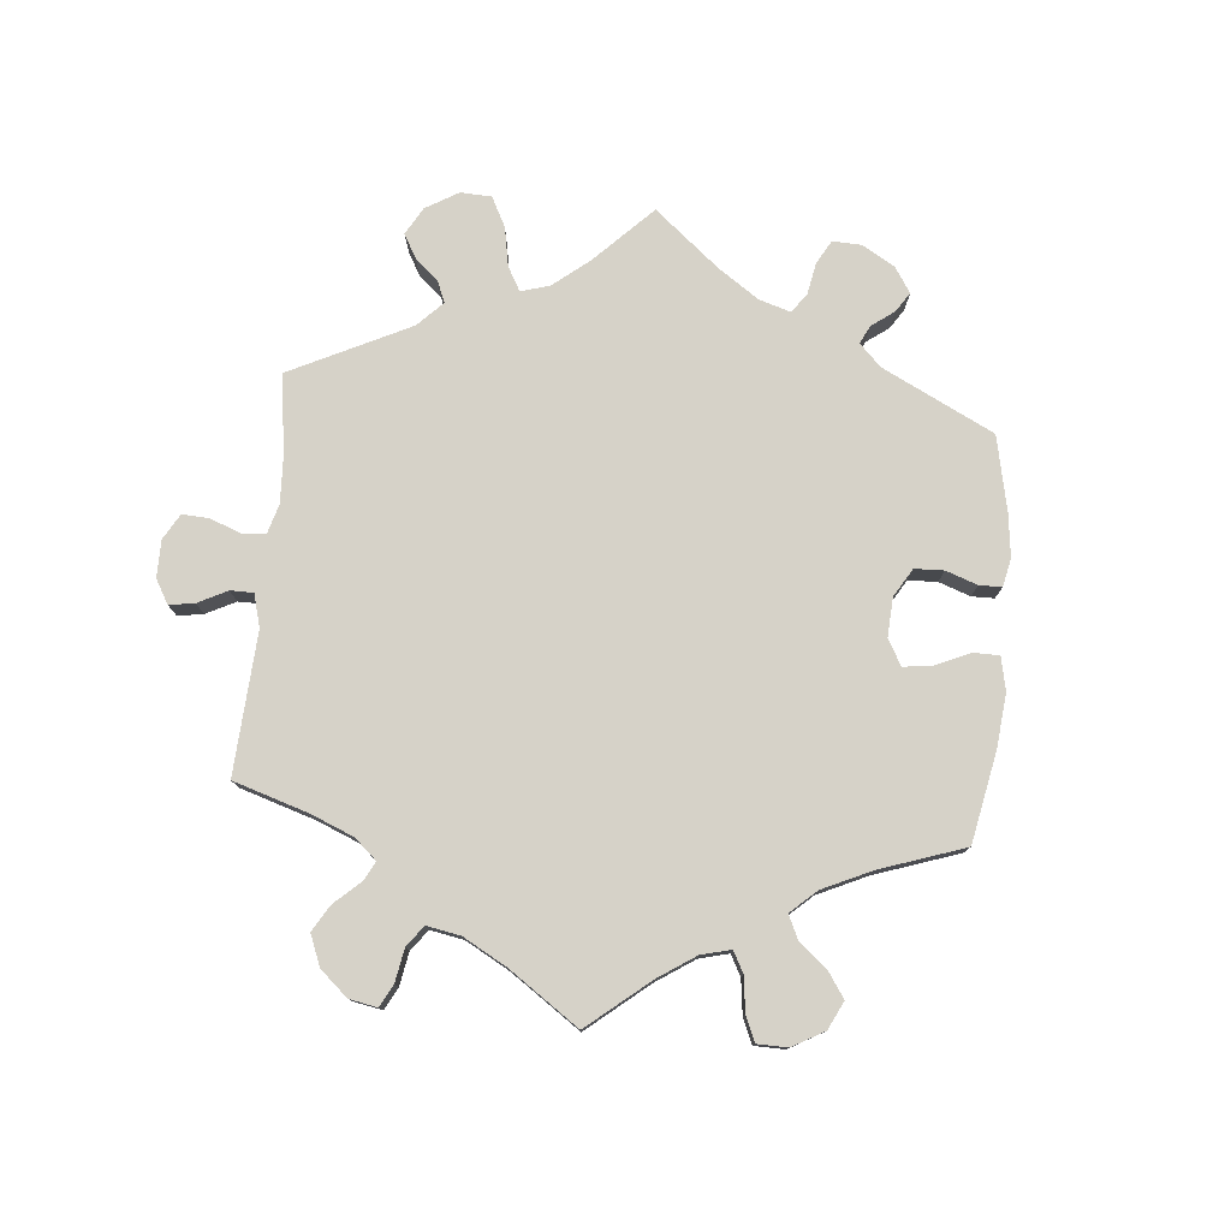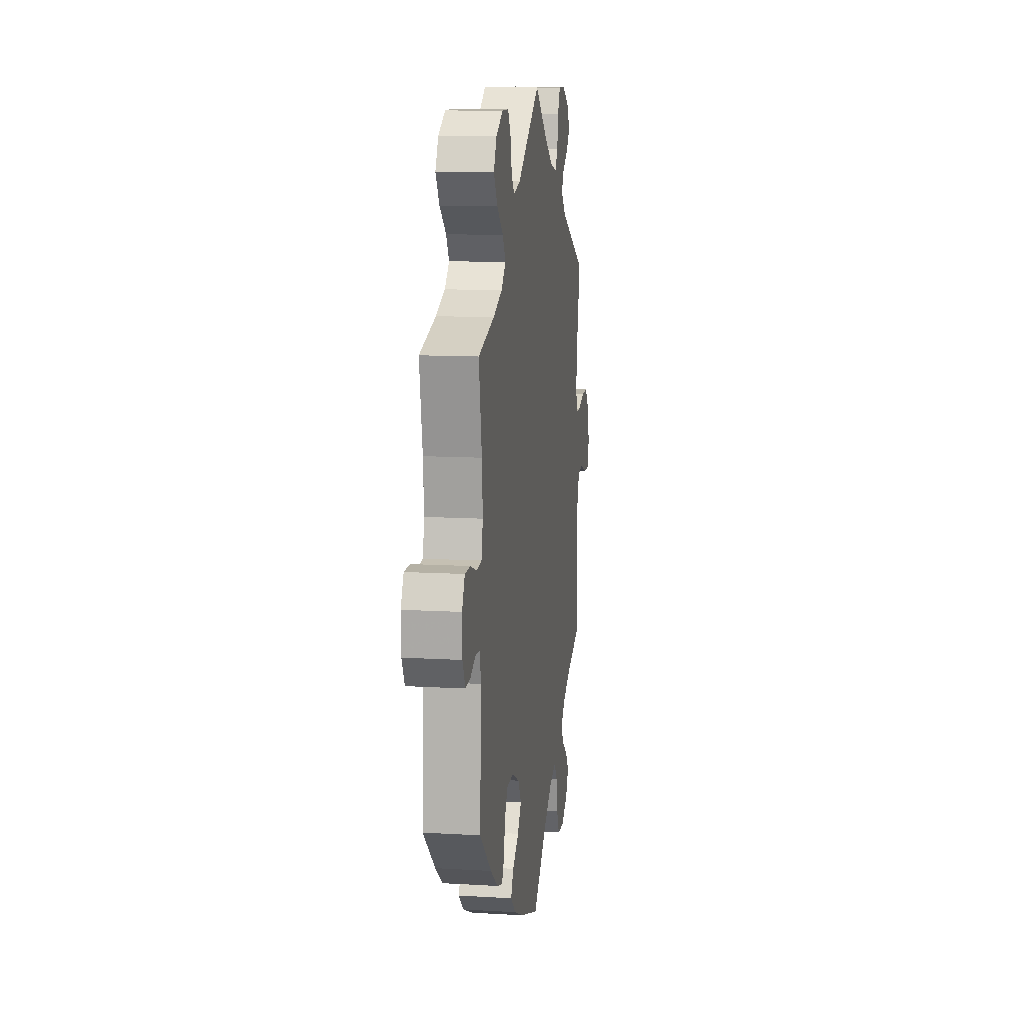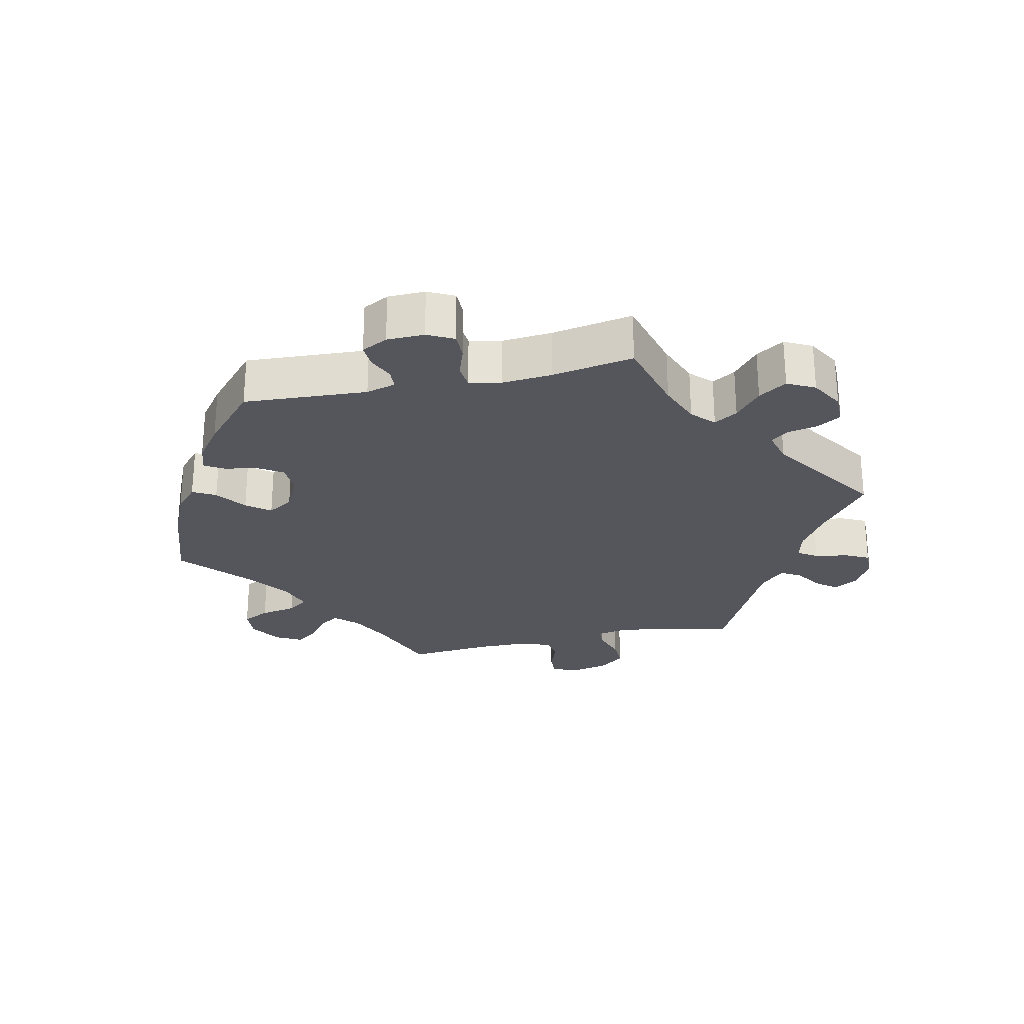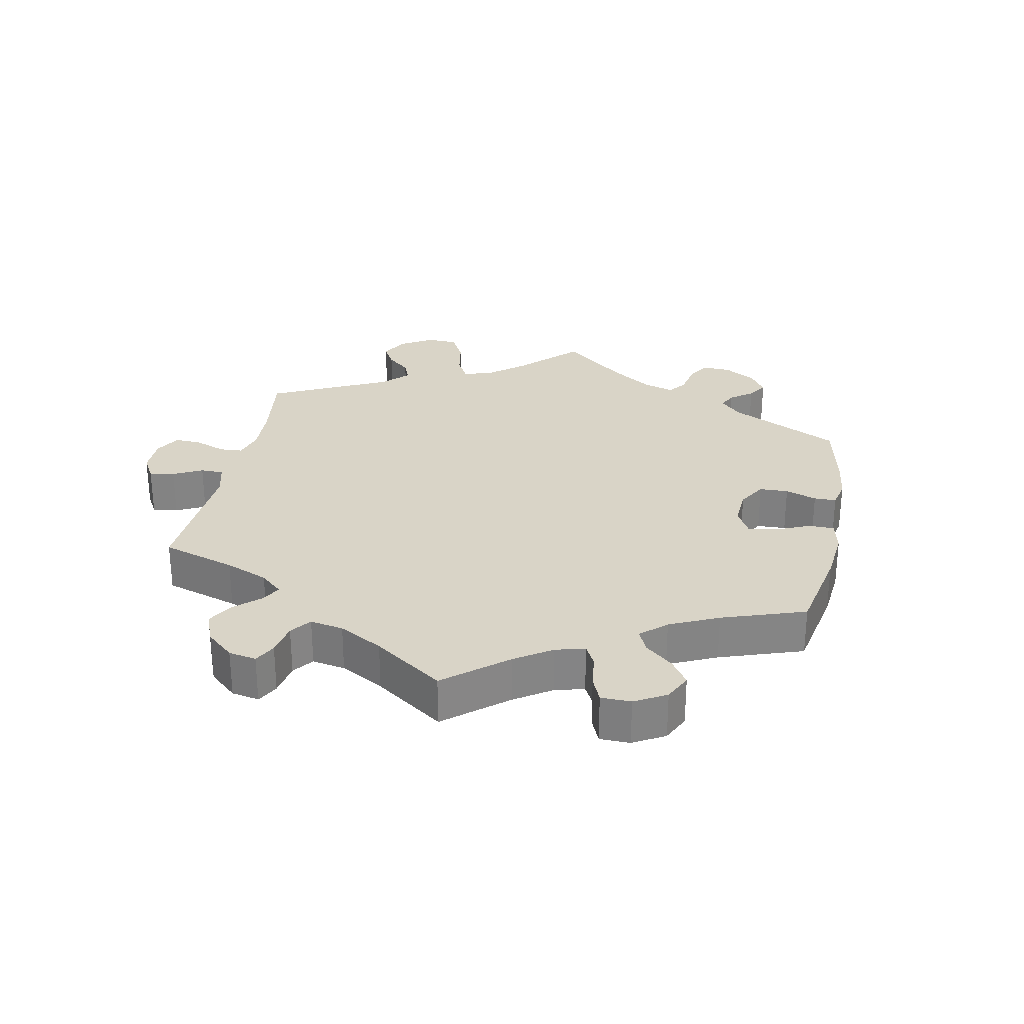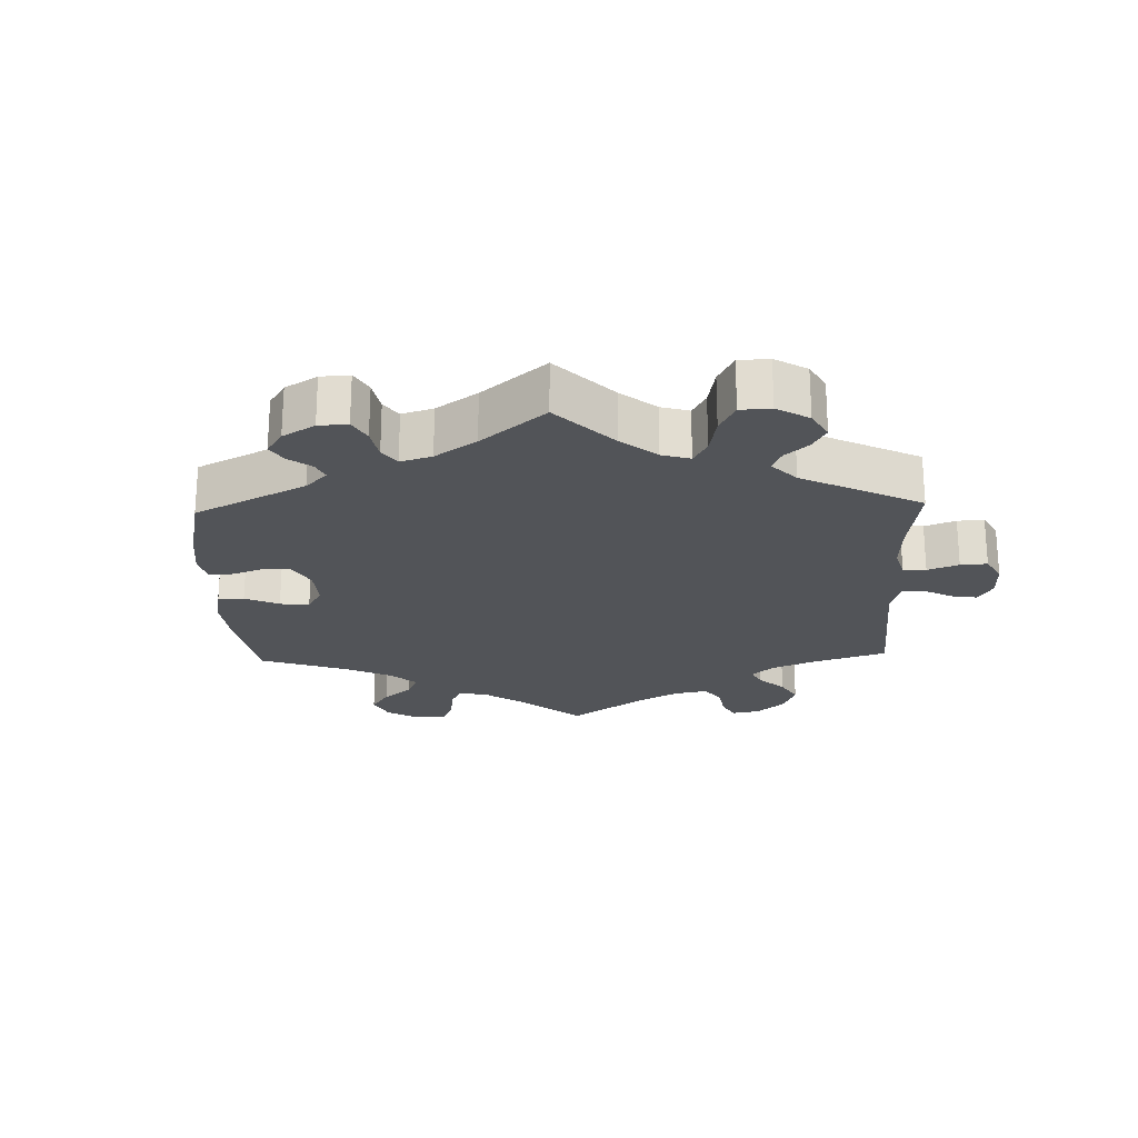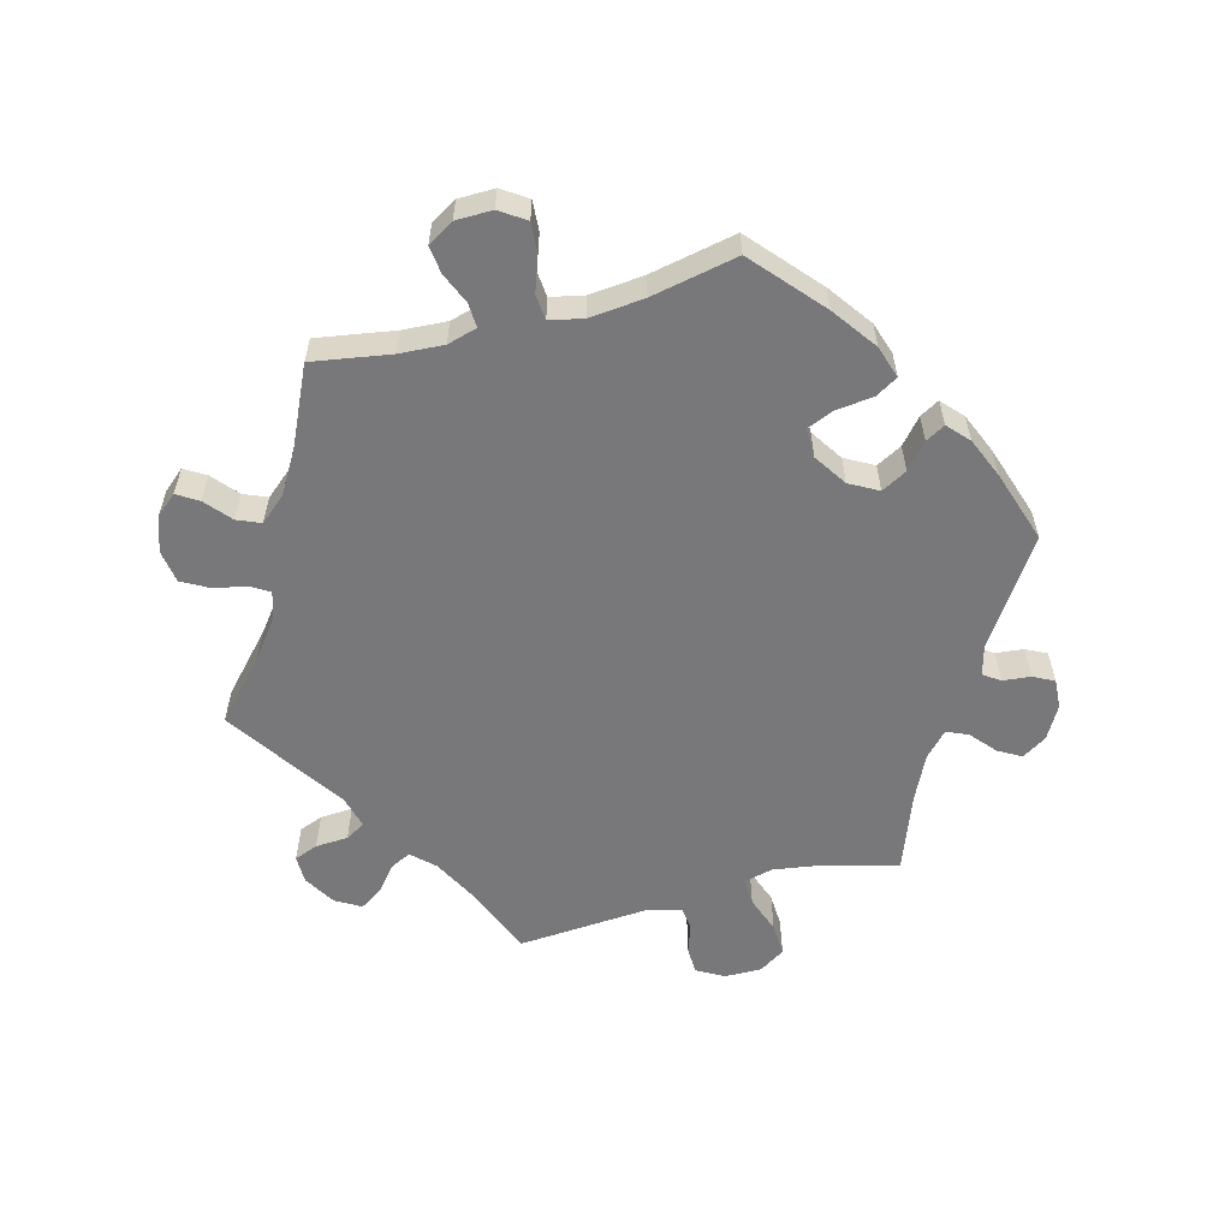
<metadata>
{"format":"obj","ext":"obj","renderer":"f3d","projection":"perspective","resolution":1024,"background":"white","views":[{"elev":77.7,"azim":125.1,"up":"+Y"},{"elev":11.8,"azim":-81.8,"up":"+Z"},{"elev":-26.2,"azim":-77.5,"up":"+Y"},{"elev":28.7,"azim":131.1,"up":"+Y"},{"elev":-22.9,"azim":-58.1,"up":"+Y"},{"elev":-57.6,"azim":164.9,"up":"+Y"}]}
</metadata>
<code>
v -0.386 0.07 0.32
v -0.322 0.07 0.345
v -0.29 0.07 0.376
v -0.311 0.07 0.411
v -0.356 0.07 0.449
v -0.383 0.07 0.491
v -0.362 0.07 0.532
v -0.313 0.07 0.56
v -0.266 0.07 0.56
v -0.245 0.07 0.525
v -0.236 0.07 0.48
v -0.215 0.07 0.453
v -0.165 0.07 0.466
v 0 0.07 0.578
v 0.094 0.07 0.505
v 0.154 0.07 0.467
v 0.199 0.07 0.456
v 0.218 0.07 0.485
v 0.226 0.07 0.534
v 0.244 0.07 0.57
v 0.288 0.07 0.57
v 0.336 0.07 0.543
v 0.357 0.07 0.507
v 0.333 0.07 0.477
v 0.292 0.07 0.45
v 0.275 0.07 0.42
v 0.311 0.07 0.384
v 0.501 0.07 0.29
v 0.476 0.07 0.176
v 0.467 0.07 0.107
v 0.476 0.07 0.064
v 0.508 0.07 0.063
v 0.557 0.07 0.079
v 0.603 0.07 0.08
v 0.634 0.07 0.041
v 0.645 0.07 -0.013
v 0.631 0.07 -0.053
v 0.594 0.07 -0.052
v 0.546 0.07 -0.035
v 0.508 0.07 -0.04
v 0.491 0.07 -0.088
v 0.49 0.07 -0.163
v 0.501 0.07 -0.289
v 0.39 0.07 -0.331
v 0.33 0.07 -0.361
v 0.298 0.07 -0.394
v 0.317 0.07 -0.424
v 0.358 0.07 -0.455
v 0.383 0.07 -0.488
v 0.361 0.07 -0.528
v 0.314 0.07 -0.556
v 0.268 0.07 -0.553
v 0.248 0.07 -0.512
v 0.238 0.07 -0.458
v 0.216 0.07 -0.427
v 0.167 0.07 -0.443
v 0.101 0.07 -0.49
v 0.001 0.07 -0.578
v -0.129 0.07 -0.534
v -0.203 0.07 -0.501
v -0.241 0.07 -0.467
v -0.222 0.07 -0.433
v -0.177 0.07 -0.4
v -0.15 0.07 -0.365
v -0.173 0.07 -0.327
v -0.225 0.07 -0.301
v -0.274 0.07 -0.302
v -0.297 0.07 -0.339
v -0.306 0.07 -0.388
v -0.323 0.07 -0.417
v -0.364 0.07 -0.404
v -0.416 0.07 -0.365
v -0.501 0.07 -0.289
v -0.49 0.07 -0.104
v -0.502 0.07 -0.06
v -0.532 0.07 -0.058
v -0.57 0.07 -0.075
v -0.605 0.07 -0.077
v -0.625 0.07 -0.038
v -0.626 0.07 0.018
v -0.606 0.07 0.057
v -0.566 0.07 0.057
v -0.52 0.07 0.041
v -0.485 0.07 0.045
v -0.474 0.07 0.093
v -0.48 0.07 0.167
v -0.501 0.07 0.289
v -0.386 0 0.32
v -0.322 0 0.345
v -0.29 0 0.376
v -0.311 0 0.411
v -0.356 0 0.449
v -0.383 0 0.491
v -0.362 0 0.532
v -0.313 0 0.56
v -0.266 0 0.56
v -0.245 0 0.525
v -0.236 0 0.48
v -0.215 0 0.453
v -0.165 0 0.466
v 0 0 0.578
v 0.094 0 0.505
v 0.154 0 0.467
v 0.199 0 0.456
v 0.218 0 0.485
v 0.226 0 0.534
v 0.244 0 0.57
v 0.288 0 0.57
v 0.336 0 0.543
v 0.357 0 0.507
v 0.333 0 0.477
v 0.292 0 0.45
v 0.275 0 0.42
v 0.311 0 0.384
v 0.501 0 0.29
v 0.476 0 0.176
v 0.467 0 0.107
v 0.476 0 0.064
v 0.508 0 0.063
v 0.557 0 0.079
v 0.603 0 0.08
v 0.634 0 0.041
v 0.645 0 -0.013
v 0.631 0 -0.053
v 0.594 0 -0.052
v 0.546 0 -0.035
v 0.508 0 -0.04
v 0.491 0 -0.088
v 0.49 0 -0.163
v 0.501 0 -0.289
v 0.39 0 -0.331
v 0.33 0 -0.361
v 0.298 0 -0.394
v 0.317 0 -0.424
v 0.358 0 -0.455
v 0.383 0 -0.488
v 0.361 0 -0.528
v 0.314 0 -0.556
v 0.268 0 -0.553
v 0.248 0 -0.512
v 0.238 0 -0.458
v 0.216 0 -0.427
v 0.167 0 -0.443
v 0.101 0 -0.49
v 0.001 0 -0.578
v -0.129 0 -0.534
v -0.203 0 -0.501
v -0.241 0 -0.467
v -0.222 0 -0.433
v -0.177 0 -0.4
v -0.15 0 -0.365
v -0.173 0 -0.327
v -0.225 0 -0.301
v -0.274 0 -0.302
v -0.297 0 -0.339
v -0.306 0 -0.388
v -0.323 0 -0.417
v -0.364 0 -0.404
v -0.416 0 -0.365
v -0.501 0 -0.289
v -0.49 0 -0.104
v -0.502 0 -0.06
v -0.532 0 -0.058
v -0.57 0 -0.075
v -0.605 0 -0.077
v -0.625 0 -0.038
v -0.626 0 0.018
v -0.606 0 0.057
v -0.566 0 0.057
v -0.52 0 0.041
v -0.485 0 0.045
v -0.474 0 0.093
v -0.48 0 0.167
v -0.501 0 0.289
f 86 87 1
f 85 86 1 2
f 84 85 2 3
f 80 81 82 83
f 80 83 84
f 79 80 84
f 76 77 78 79
f 75 76 79 84
f 74 75 84 3
f 72 73 74 3
f 68 69 70 71
f 67 68 71 72
f 60 61 62 63
f 60 63 64
f 57 58 59 60
f 56 57 60 64
f 55 56 64 65
f 51 52 53 54
f 51 54 55
f 50 51 55
f 47 48 49 50
f 46 47 50 55
f 45 46 55 65
f 42 43 44
f 41 42 44 45
f 40 41 45 65
f 36 37 38 39
f 36 39 40
f 35 36 40
f 32 33 34 35
f 31 32 35 40
f 27 28 29
f 26 27 29 30
f 22 23 24 25
f 22 25 26
f 21 22 26
f 18 19 20 21
f 17 18 21 26
f 16 17 26 30
f 13 14 15
f 12 13 15 16
f 8 9 10 11
f 8 11 12
f 7 8 12
f 4 5 6 7
f 3 4 7 12
f 67 72 3 12
f 31 40 65 66
f 30 31 66 67
f 12 16 30 67
f 88 174 173
f 89 88 173 172
f 90 89 172 171
f 170 169 168 167
f 171 170 167
f 171 167 166
f 166 165 164 163
f 171 166 163 162
f 90 171 162 161
f 90 161 160 159
f 158 157 156 155
f 159 158 155 154
f 150 149 148 147
f 151 150 147
f 147 146 145 144
f 151 147 144 143
f 152 151 143 142
f 141 140 139 138
f 142 141 138
f 142 138 137
f 137 136 135 134
f 142 137 134 133
f 152 142 133 132
f 131 130 129
f 132 131 129 128
f 152 132 128 127
f 126 125 124 123
f 127 126 123
f 127 123 122
f 122 121 120 119
f 127 122 119 118
f 116 115 114
f 117 116 114 113
f 112 111 110 109
f 113 112 109
f 113 109 108
f 108 107 106 105
f 113 108 105 104
f 117 113 104 103
f 102 101 100
f 103 102 100 99
f 98 97 96 95
f 99 98 95
f 99 95 94
f 94 93 92 91
f 99 94 91 90
f 99 90 159 154
f 153 152 127 118
f 154 153 118 117
f 154 117 103 99
f 1 88 89 2
f 2 89 90 3
f 3 90 91 4
f 4 91 92 5
f 5 92 93 6
f 6 93 94 7
f 7 94 95 8
f 8 95 96 9
f 9 96 97 10
f 10 97 98 11
f 11 98 99 12
f 12 99 100 13
f 13 100 101 14
f 14 101 102 15
f 15 102 103 16
f 16 103 104 17
f 17 104 105 18
f 18 105 106 19
f 19 106 107 20
f 20 107 108 21
f 21 108 109 22
f 22 109 110 23
f 23 110 111 24
f 24 111 112 25
f 25 112 113 26
f 26 113 114 27
f 27 114 115 28
f 28 115 116 29
f 29 116 117 30
f 30 117 118 31
f 31 118 119 32
f 32 119 120 33
f 33 120 121 34
f 34 121 122 35
f 35 122 123 36
f 36 123 124 37
f 37 124 125 38
f 38 125 126 39
f 39 126 127 40
f 40 127 128 41
f 41 128 129 42
f 42 129 130 43
f 43 130 131 44
f 44 131 132 45
f 45 132 133 46
f 46 133 134 47
f 47 134 135 48
f 48 135 136 49
f 49 136 137 50
f 50 137 138 51
f 51 138 139 52
f 52 139 140 53
f 53 140 141 54
f 54 141 142 55
f 55 142 143 56
f 56 143 144 57
f 57 144 145 58
f 58 145 146 59
f 59 146 147 60
f 60 147 148 61
f 61 148 149 62
f 62 149 150 63
f 63 150 151 64
f 64 151 152 65
f 65 152 153 66
f 66 153 154 67
f 67 154 155 68
f 68 155 156 69
f 69 156 157 70
f 70 157 158 71
f 71 158 159 72
f 72 159 160 73
f 73 160 161 74
f 74 161 162 75
f 75 162 163 76
f 76 163 164 77
f 77 164 165 78
f 78 165 166 79
f 79 166 167 80
f 80 167 168 81
f 81 168 169 82
f 82 169 170 83
f 83 170 171 84
f 84 171 172 85
f 85 172 173 86
f 86 173 174 87
f 87 174 88 1

</code>
